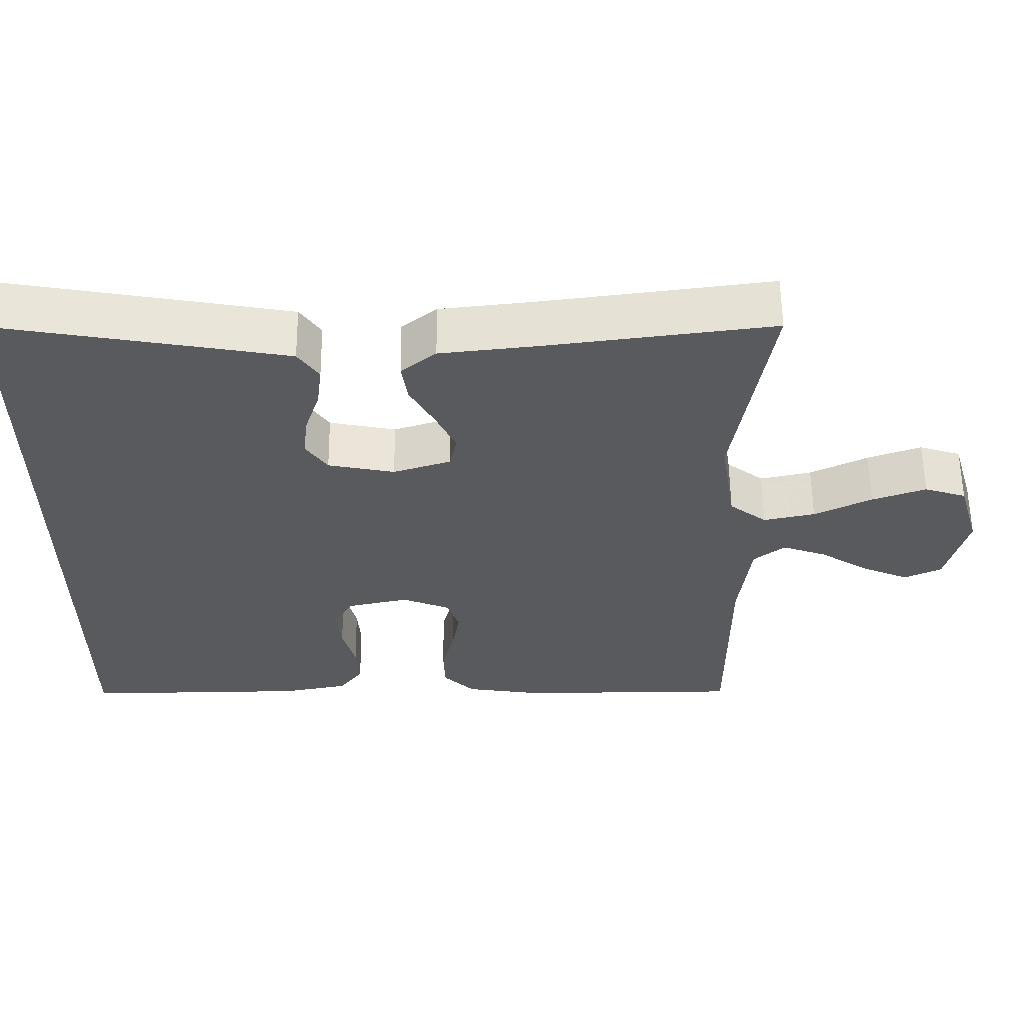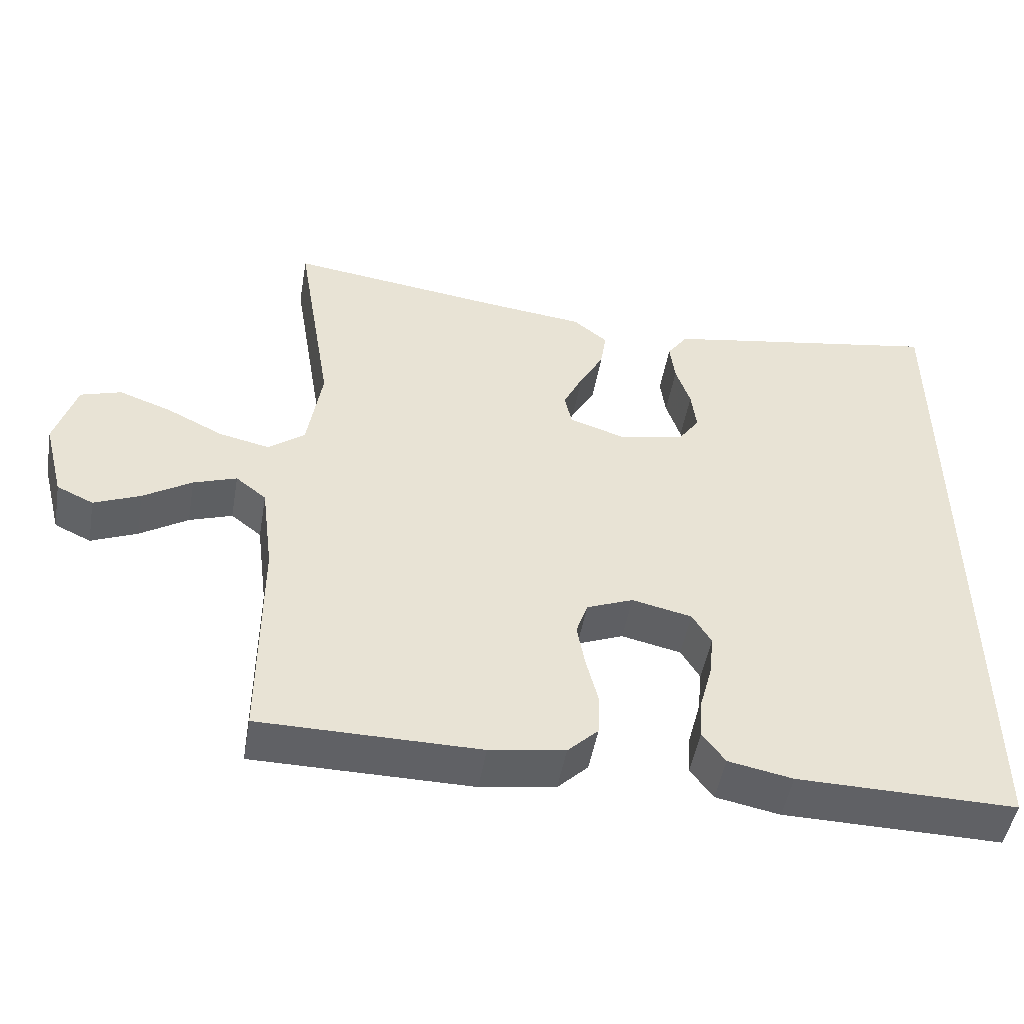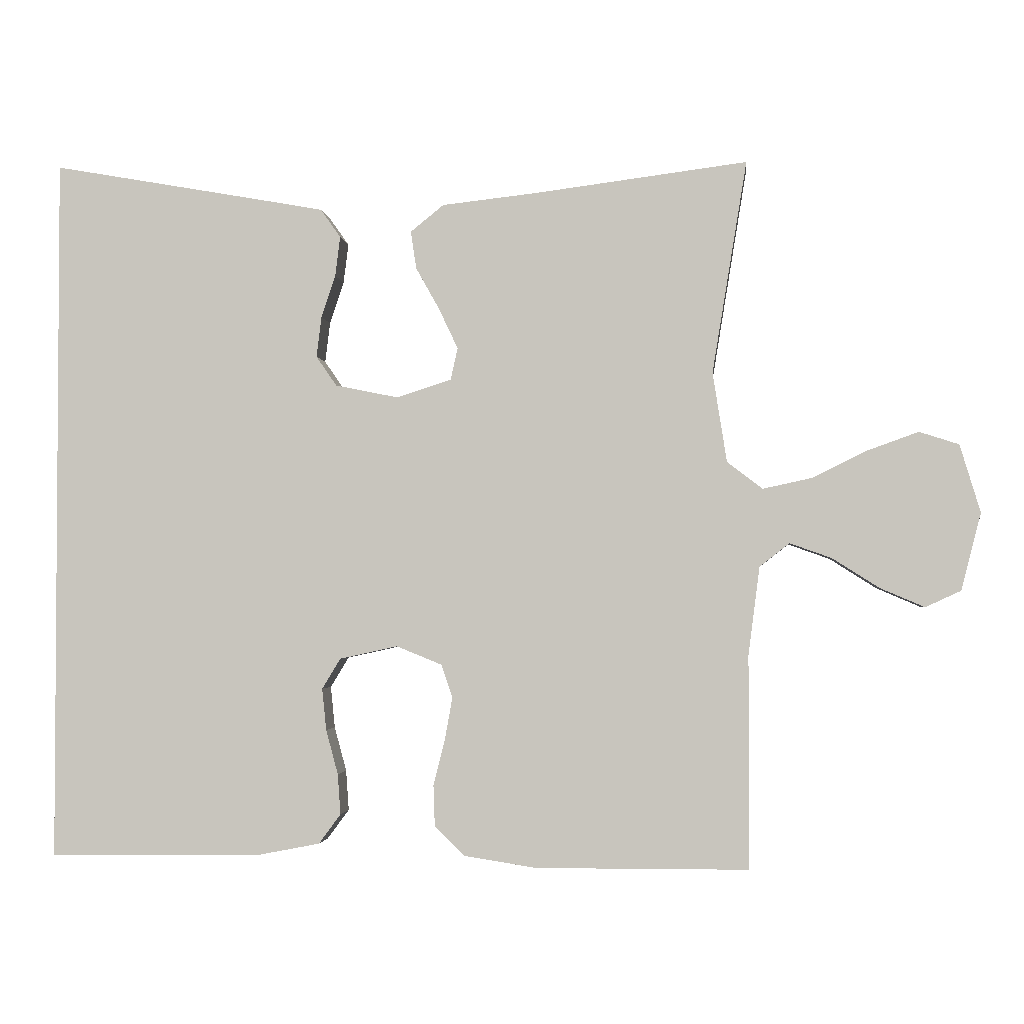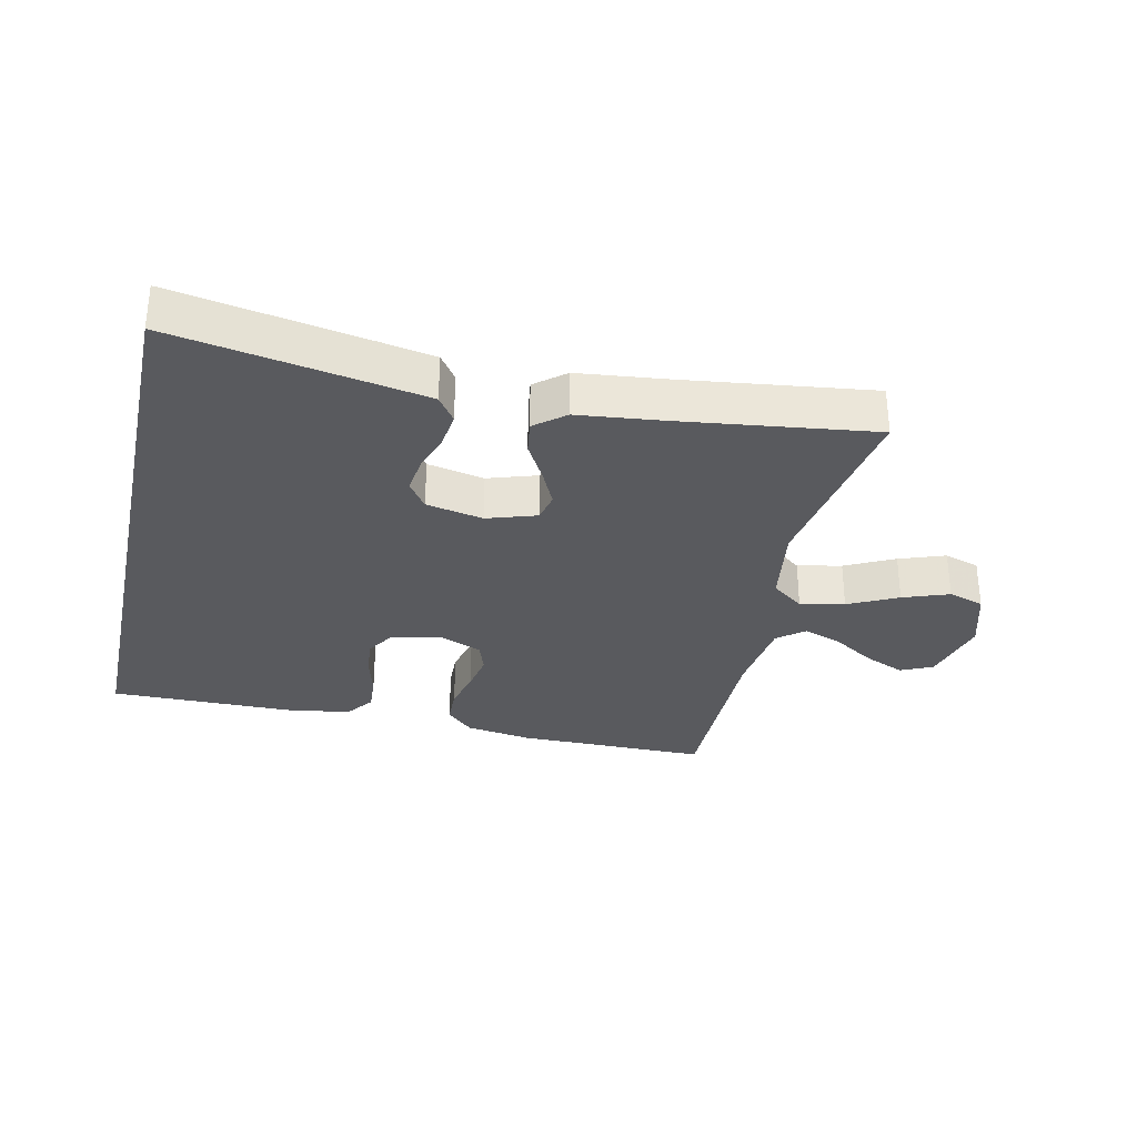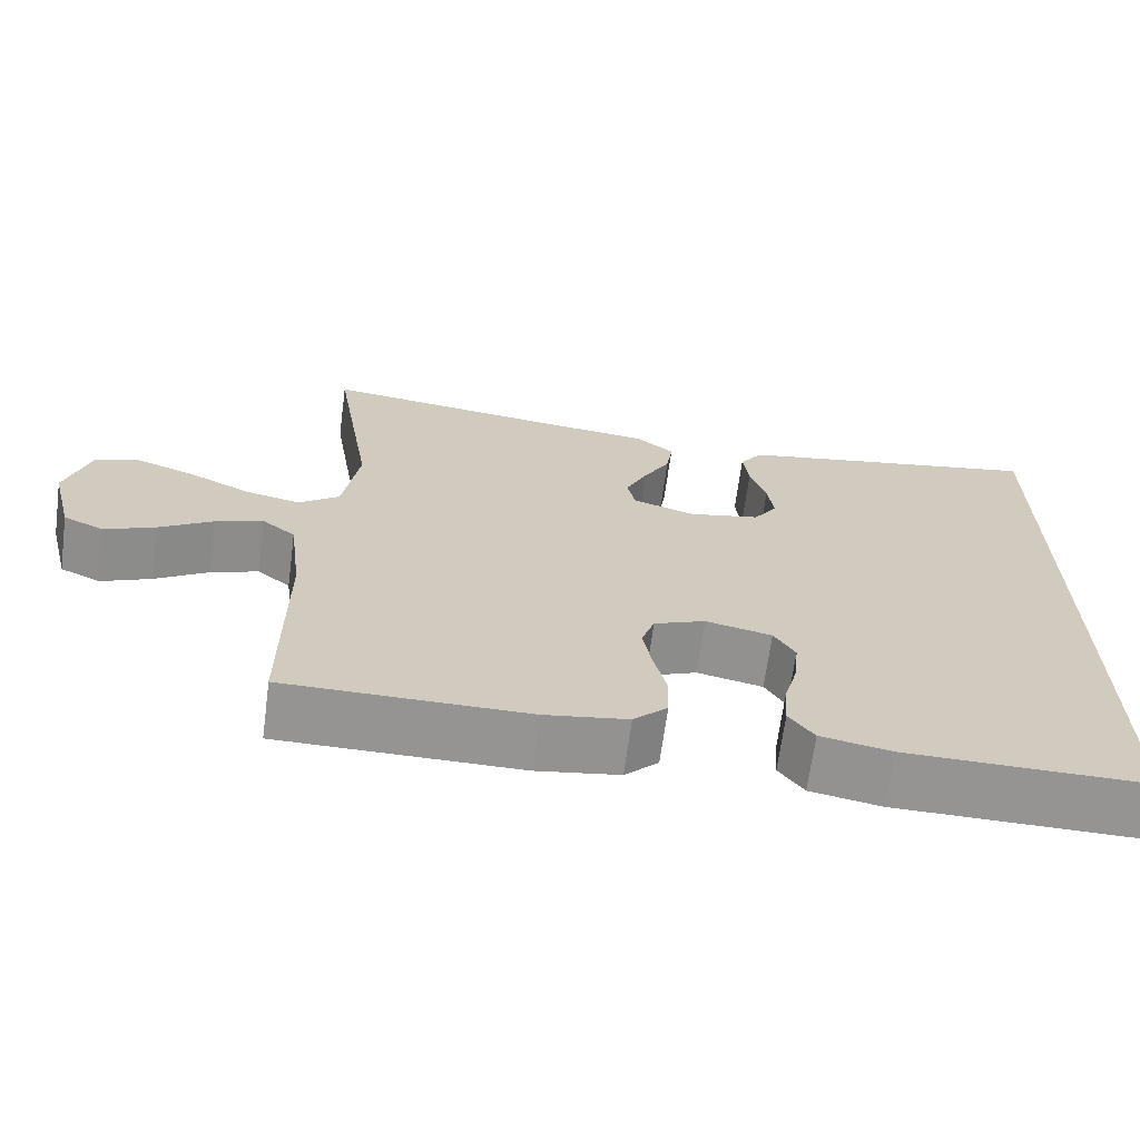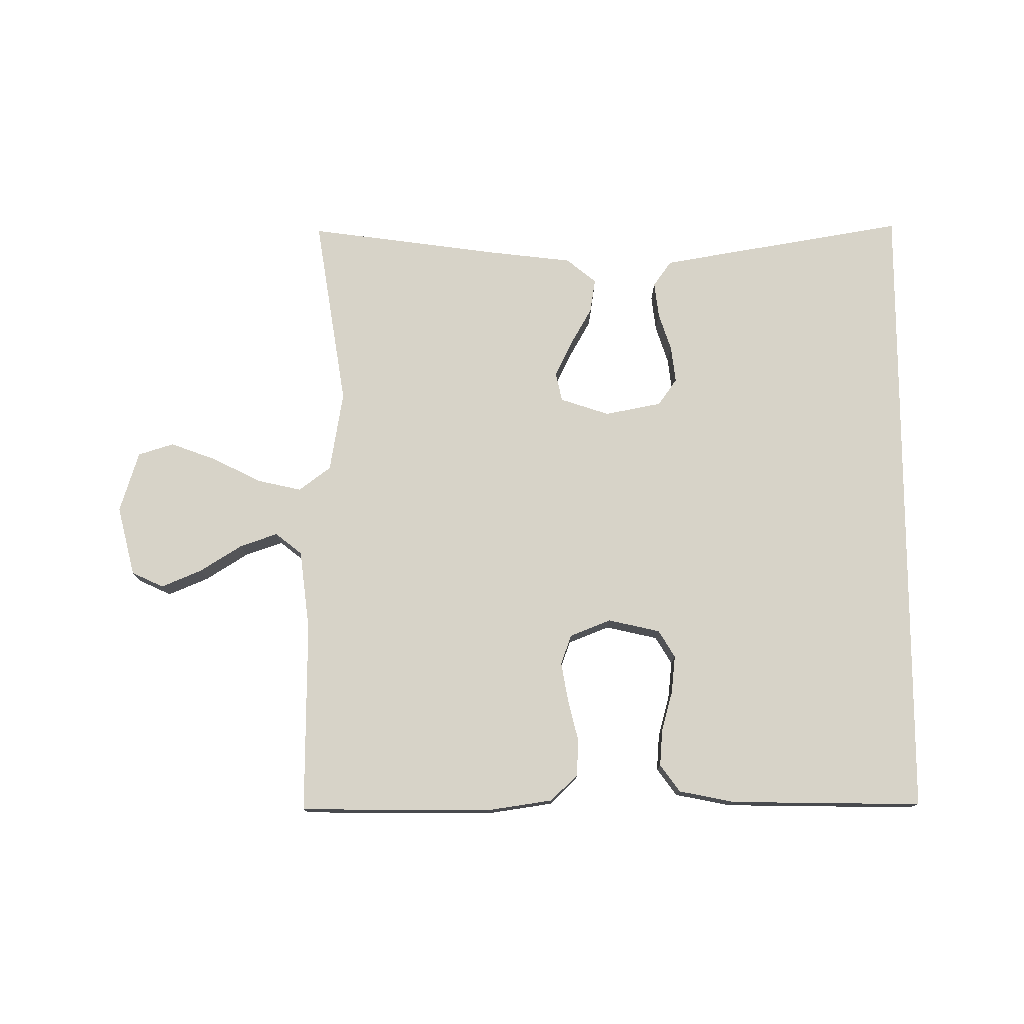
<metadata>
{"format":"obj","ext":"obj","renderer":"f3d","projection":"perspective","resolution":1024,"background":"white","views":[{"elev":58.4,"azim":-0.5,"up":"+Z"},{"elev":-49.2,"azim":170.1,"up":"+Z"},{"elev":-2.3,"azim":5.6,"up":"+Z"},{"elev":-31.6,"azim":-12.5,"up":"+Y"},{"elev":-67.2,"azim":172.4,"up":"+Z"},{"elev":76.9,"azim":-179.9,"up":"+Y"}]}
</metadata>
<code>
v -0.5 0.07 0.511
v -0.2 0.07 0.458
v -0.112 0.07 0.442
v -0.084 0.07 0.402
v -0.091 0.07 0.346
v -0.111 0.07 0.286
v -0.118 0.07 0.229
v -0.089 0.07 0.187
v 0 0.07 0.169
v 0.077 0.07 0.194
v 0.087 0.07 0.239
v 0.06 0.07 0.296
v 0.027 0.07 0.355
v 0.019 0.07 0.408
v 0.066 0.07 0.446
v 0.2 0.07 0.461
v 0.5 0.07 0.5
v 0.451 0.07 0.2
v 0.471 0.07 0.073
v 0.521 0.07 0.035
v 0.59 0.07 0.05
v 0.667 0.07 0.088
v 0.739 0.07 0.114
v 0.795 0.07 0.096
v 0.824 0.07 0
v 0.796 0.07 -0.109
v 0.746 0.07 -0.132
v 0.683 0.07 -0.105
v 0.617 0.07 -0.063
v 0.558 0.07 -0.042
v 0.516 0.07 -0.075
v 0.5 0.07 -0.2
v 0.5 0.07 -0.5
v 0.2 0.07 -0.501
v 0.097 0.07 -0.485
v 0.055 0.07 -0.444
v 0.053 0.07 -0.386
v 0.069 0.07 -0.322
v 0.08 0.07 -0.261
v 0.064 0.07 -0.214
v 0 0.07 -0.188
v -0.082 0.07 -0.206
v -0.108 0.07 -0.249
v -0.102 0.07 -0.308
v -0.085 0.07 -0.371
v -0.081 0.07 -0.428
v -0.112 0.07 -0.47
v -0.2 0.07 -0.487
v -0.5 0.07 -0.49
v -0.5 0 0.511
v -0.2 0 0.458
v -0.112 0 0.442
v -0.084 0 0.402
v -0.091 0 0.346
v -0.111 0 0.286
v -0.118 0 0.229
v -0.089 0 0.187
v 0 0 0.169
v 0.077 0 0.194
v 0.087 0 0.239
v 0.06 0 0.296
v 0.027 0 0.355
v 0.019 0 0.408
v 0.066 0 0.446
v 0.2 0 0.461
v 0.5 0 0.5
v 0.451 0 0.2
v 0.471 0 0.073
v 0.521 0 0.035
v 0.59 0 0.05
v 0.667 0 0.088
v 0.739 0 0.114
v 0.795 0 0.096
v 0.824 0 0
v 0.796 0 -0.109
v 0.746 0 -0.132
v 0.683 0 -0.105
v 0.617 0 -0.063
v 0.558 0 -0.042
v 0.516 0 -0.075
v 0.5 0 -0.2
v 0.5 0 -0.5
v 0.2 0 -0.501
v 0.097 0 -0.485
v 0.055 0 -0.444
v 0.053 0 -0.386
v 0.069 0 -0.322
v 0.08 0 -0.261
v 0.064 0 -0.214
v 0 0 -0.188
v -0.082 0 -0.206
v -0.108 0 -0.249
v -0.102 0 -0.308
v -0.085 0 -0.371
v -0.081 0 -0.428
v -0.112 0 -0.47
v -0.2 0 -0.487
v -0.5 0 -0.49
f 48 49 1
f 47 48 1
f 46 47 1
f 45 46 1
f 44 45 1
f 43 44 1 2
f 42 43 2
f 41 42 2
f 36 37 38
f 35 36 38
f 34 35 38
f 33 34 38
f 32 33 38
f 31 32 38 39
f 30 31 39 40
f 27 28 29
f 26 27 29
f 25 26 29
f 24 25 29
f 23 24 29
f 22 23 29
f 21 22 29
f 20 21 29 30
f 30 40 41
f 20 30 41
f 19 20 41
f 16 17 18
f 16 18 19
f 15 16 19
f 14 15 19
f 13 14 19
f 12 13 19
f 4 5 6
f 3 4 6
f 2 3 6
f 2 6 7
f 41 2 7
f 11 12 19
f 10 11 19 41
f 9 10 41
f 8 9 41
f 7 8 41
f 50 98 97
f 50 97 96
f 50 96 95
f 50 95 94
f 50 94 93
f 51 50 93 92
f 51 92 91
f 51 91 90
f 87 86 85
f 87 85 84
f 87 84 83
f 87 83 82
f 87 82 81
f 88 87 81 80
f 89 88 80 79
f 78 77 76
f 78 76 75
f 78 75 74
f 78 74 73
f 78 73 72
f 78 72 71
f 78 71 70
f 79 78 70 69
f 90 89 79
f 90 79 69
f 90 69 68
f 67 66 65
f 68 67 65
f 68 65 64
f 68 64 63
f 68 63 62
f 68 62 61
f 55 54 53
f 55 53 52
f 55 52 51
f 56 55 51
f 56 51 90
f 68 61 60
f 90 68 60 59
f 90 59 58
f 90 58 57
f 90 57 56
f 1 50 51 2
f 2 51 52 3
f 3 52 53 4
f 4 53 54 5
f 5 54 55 6
f 6 55 56 7
f 7 56 57 8
f 8 57 58 9
f 9 58 59 10
f 10 59 60 11
f 11 60 61 12
f 12 61 62 13
f 13 62 63 14
f 14 63 64 15
f 15 64 65 16
f 16 65 66 17
f 17 66 67 18
f 18 67 68 19
f 19 68 69 20
f 20 69 70 21
f 21 70 71 22
f 22 71 72 23
f 23 72 73 24
f 24 73 74 25
f 25 74 75 26
f 26 75 76 27
f 27 76 77 28
f 28 77 78 29
f 29 78 79 30
f 30 79 80 31
f 31 80 81 32
f 32 81 82 33
f 33 82 83 34
f 34 83 84 35
f 35 84 85 36
f 36 85 86 37
f 37 86 87 38
f 38 87 88 39
f 39 88 89 40
f 40 89 90 41
f 41 90 91 42
f 42 91 92 43
f 43 92 93 44
f 44 93 94 45
f 45 94 95 46
f 46 95 96 47
f 47 96 97 48
f 48 97 98 49
f 49 98 50 1

</code>
